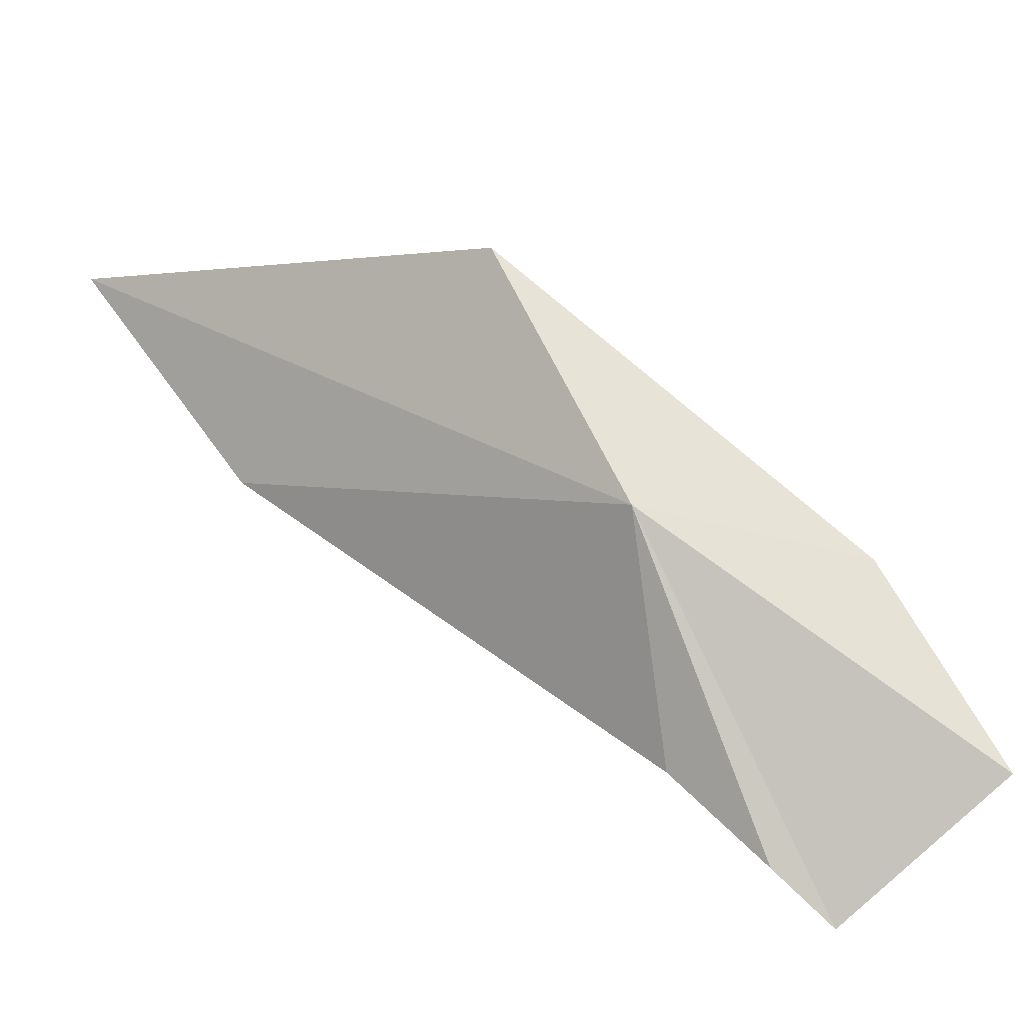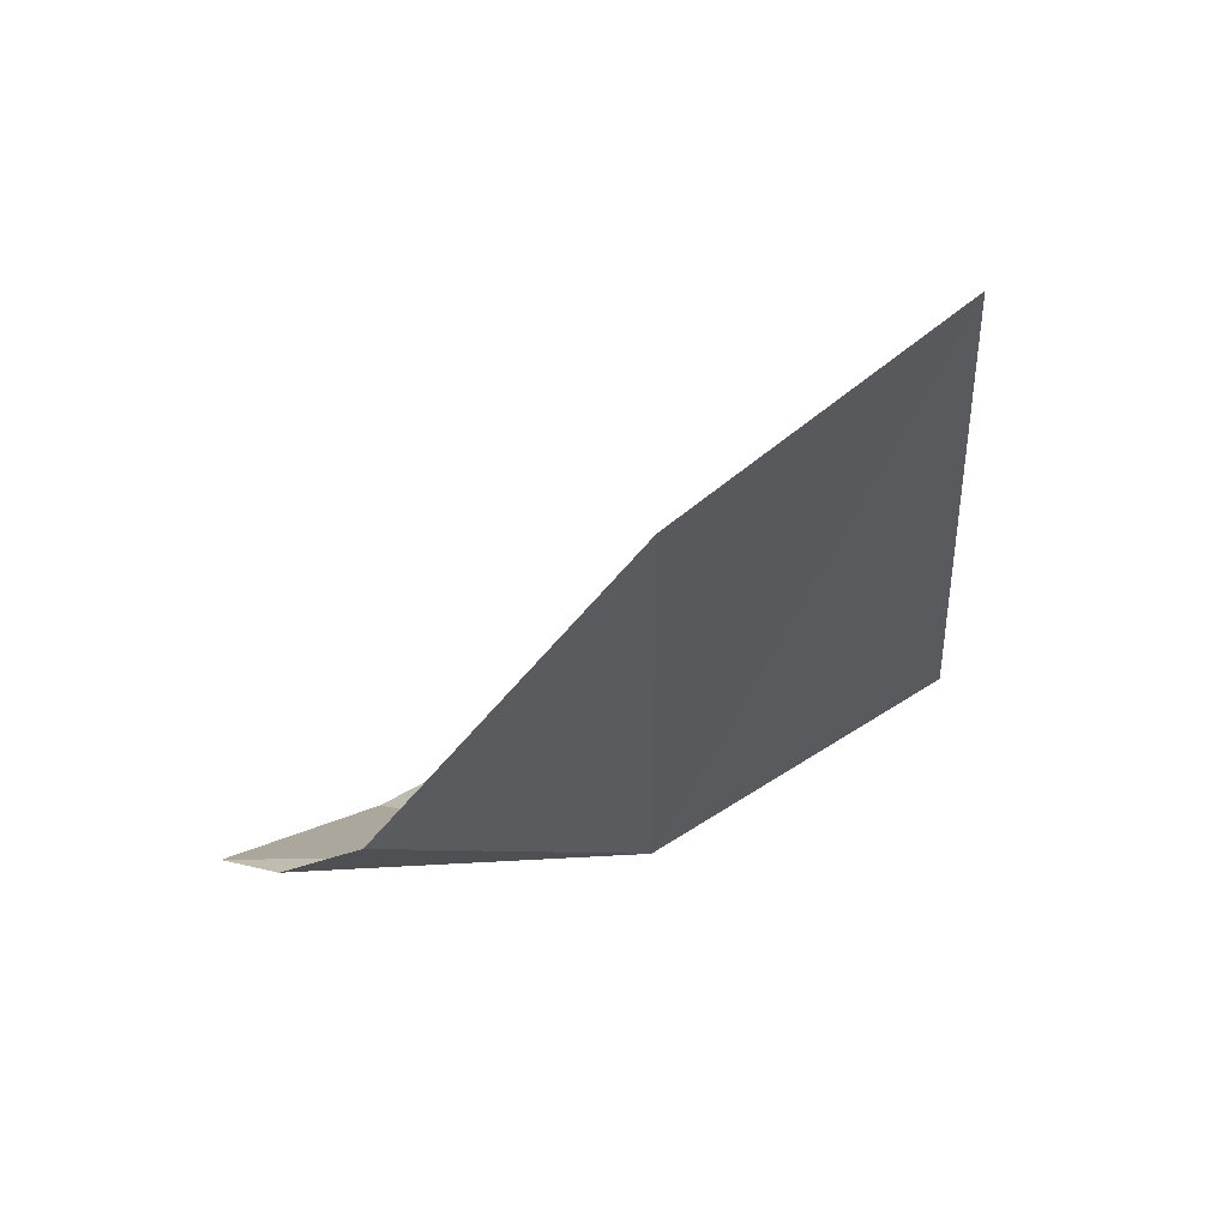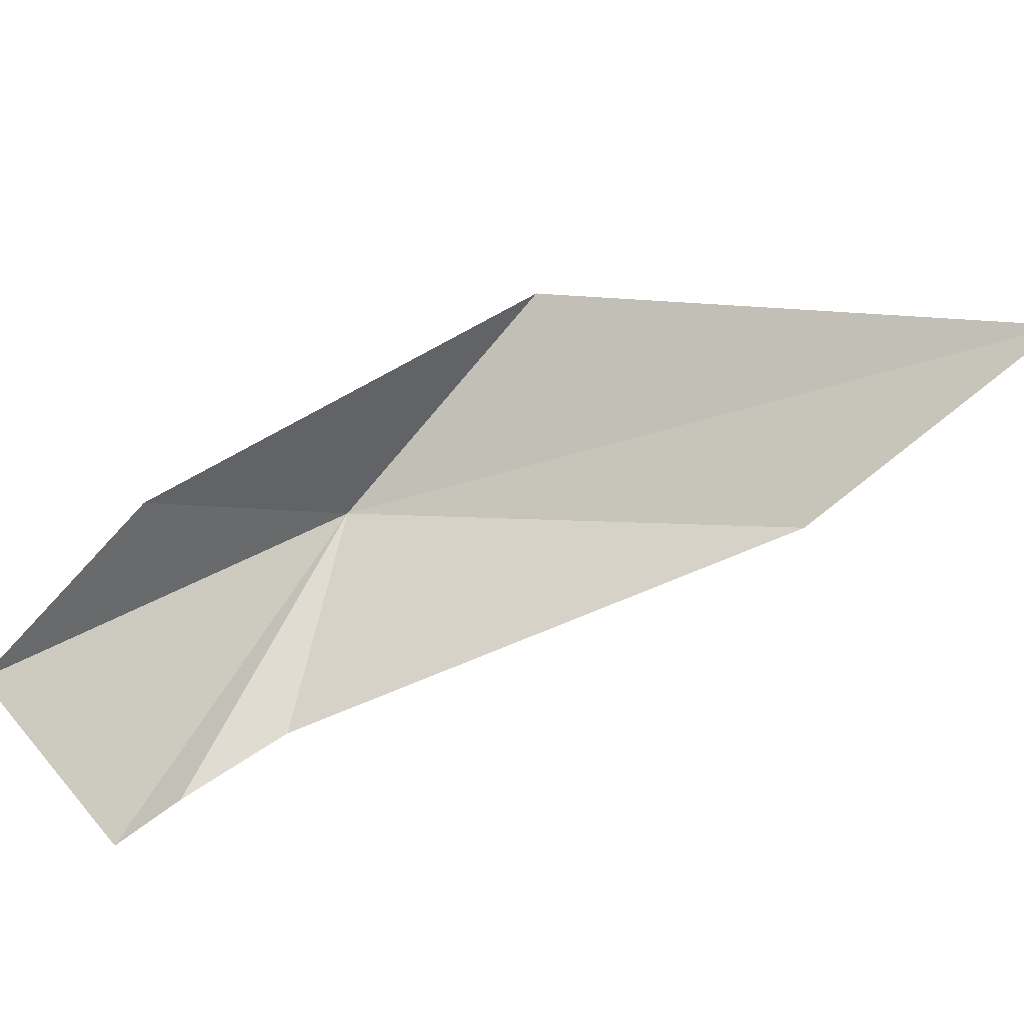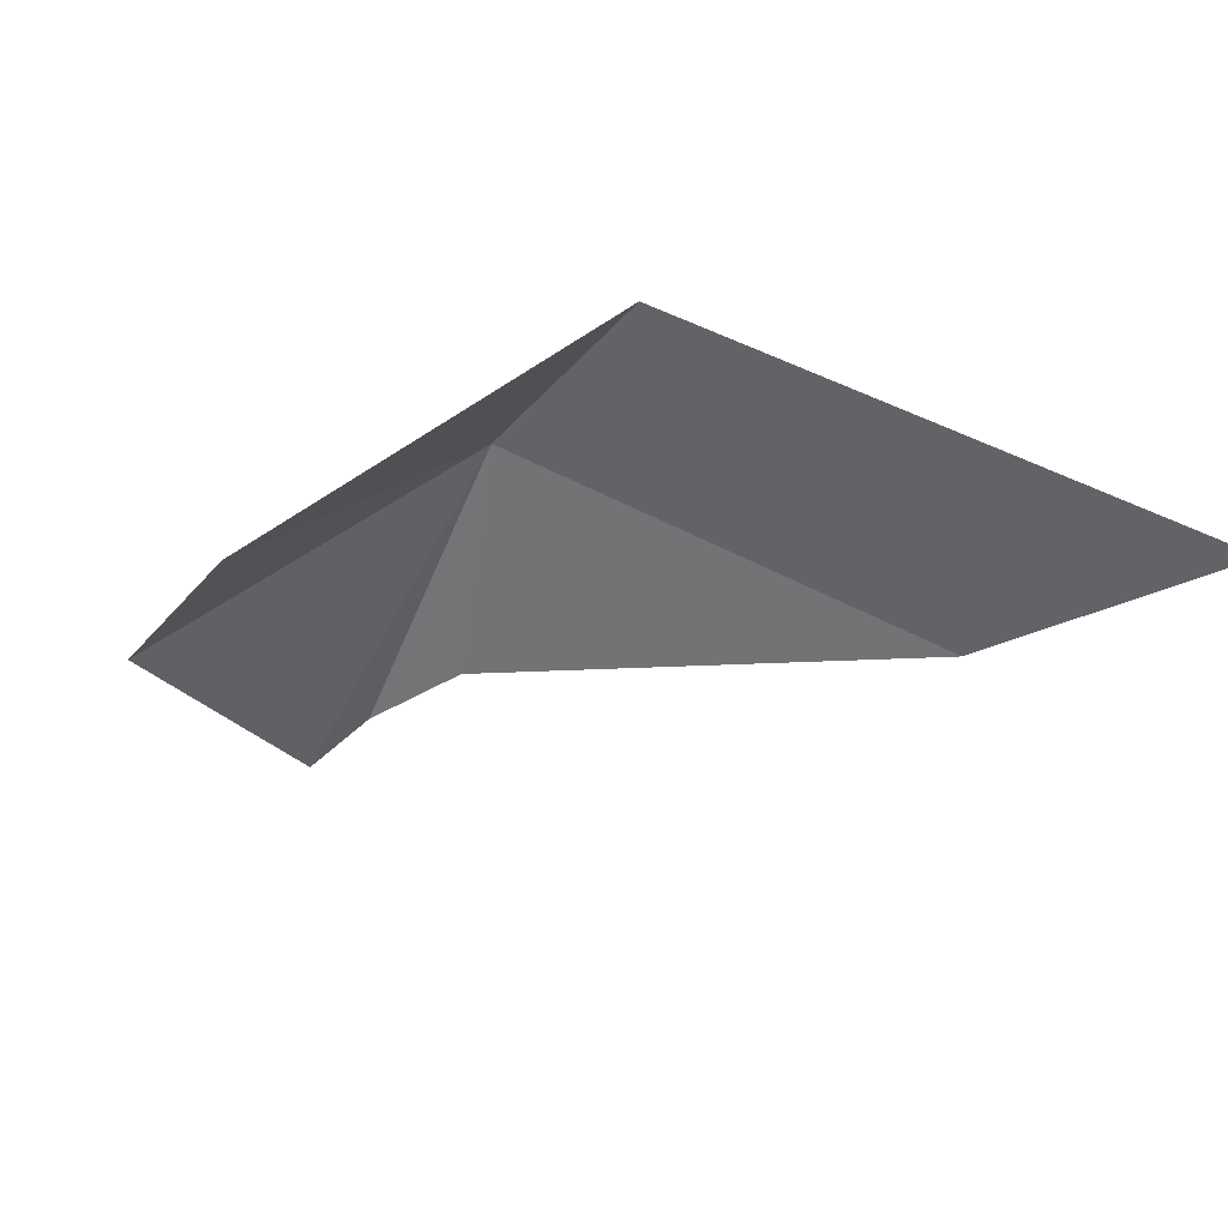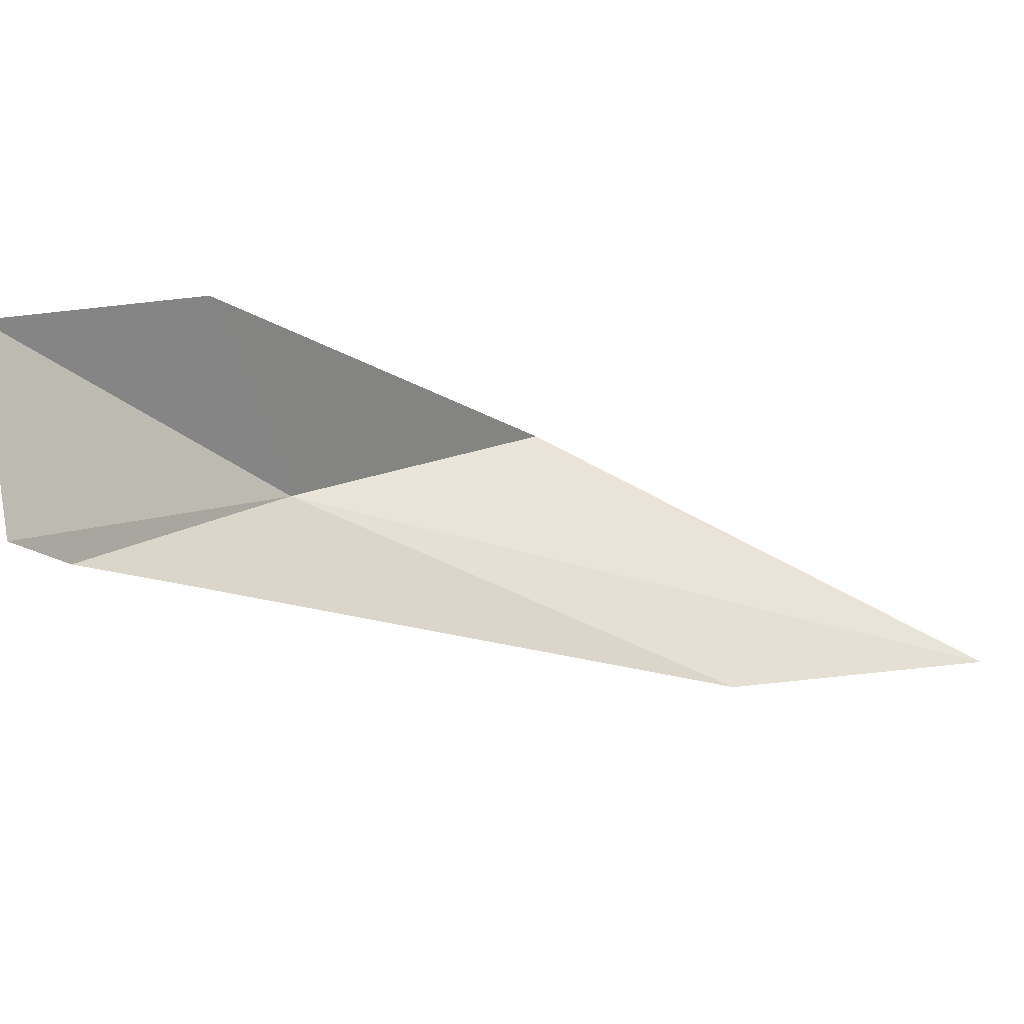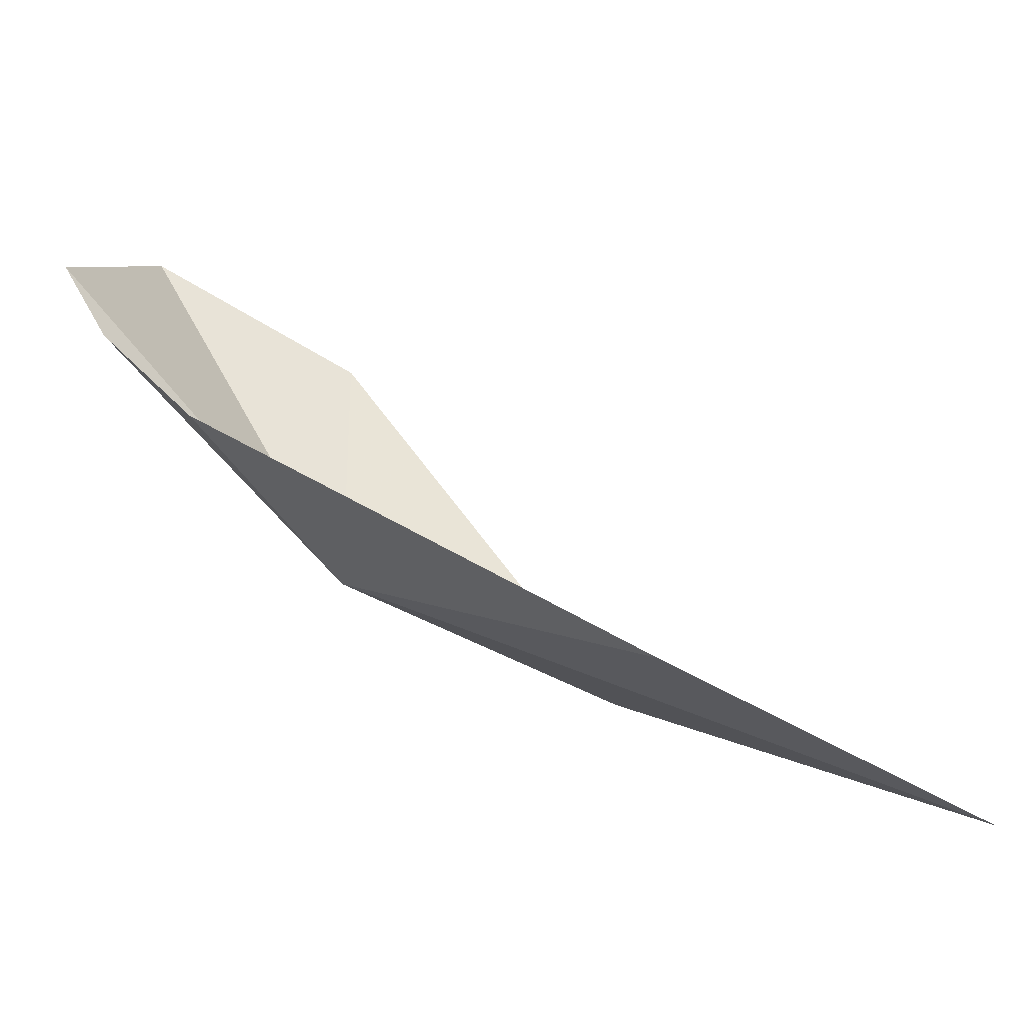
<metadata>
{"format":"obj","ext":"obj","renderer":"f3d","projection":"perspective","resolution":1024,"background":"white","views":[{"elev":23.0,"azim":80.2,"up":"+Z"},{"elev":-73.9,"azim":-105.3,"up":"+Y"},{"elev":-32.8,"azim":-121.8,"up":"+Z"},{"elev":18.1,"azim":-100.0,"up":"+Z"},{"elev":-70.3,"azim":-157.7,"up":"+Z"},{"elev":-49.9,"azim":-161.1,"up":"+Y"}]}
</metadata>
<code>
v 4.606 76.75 83.38
v 4.055 81.17 81.81
v 7.159 82.73 79.18
v 7.659 79.66 76.81
v 7.21 78.64 77.82
v 0.254 75.14 86.56
v -6.368 68.16 84.31
v -1.86 70.73 81.57
v 5.871 77.16 79.03
f 1 3 2
f 1 5 4
f 1 4 3
f 1 2 6
f 1 6 7
f 1 7 8
f 1 9 5
f 1 8 9

</code>
